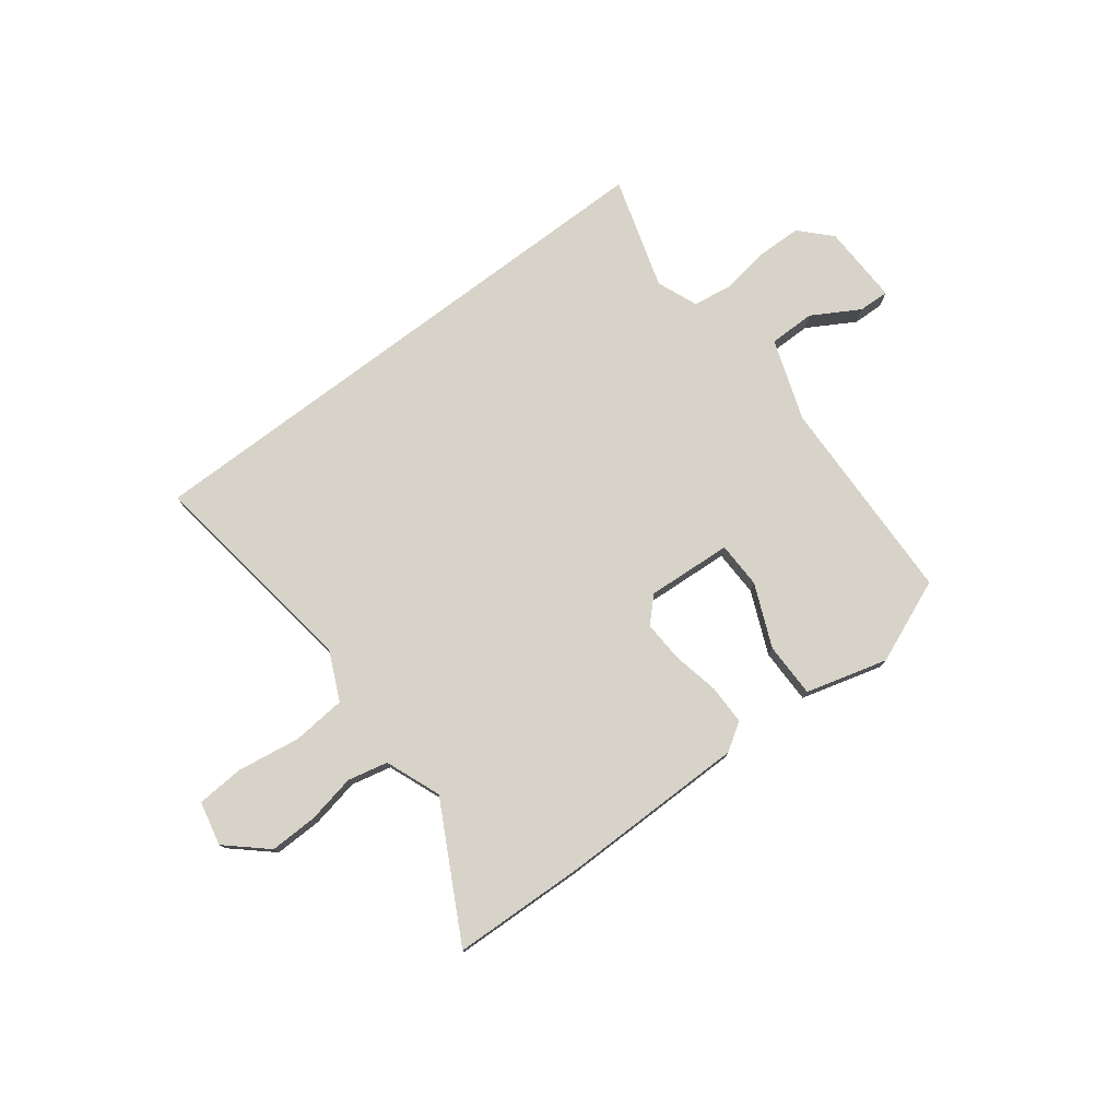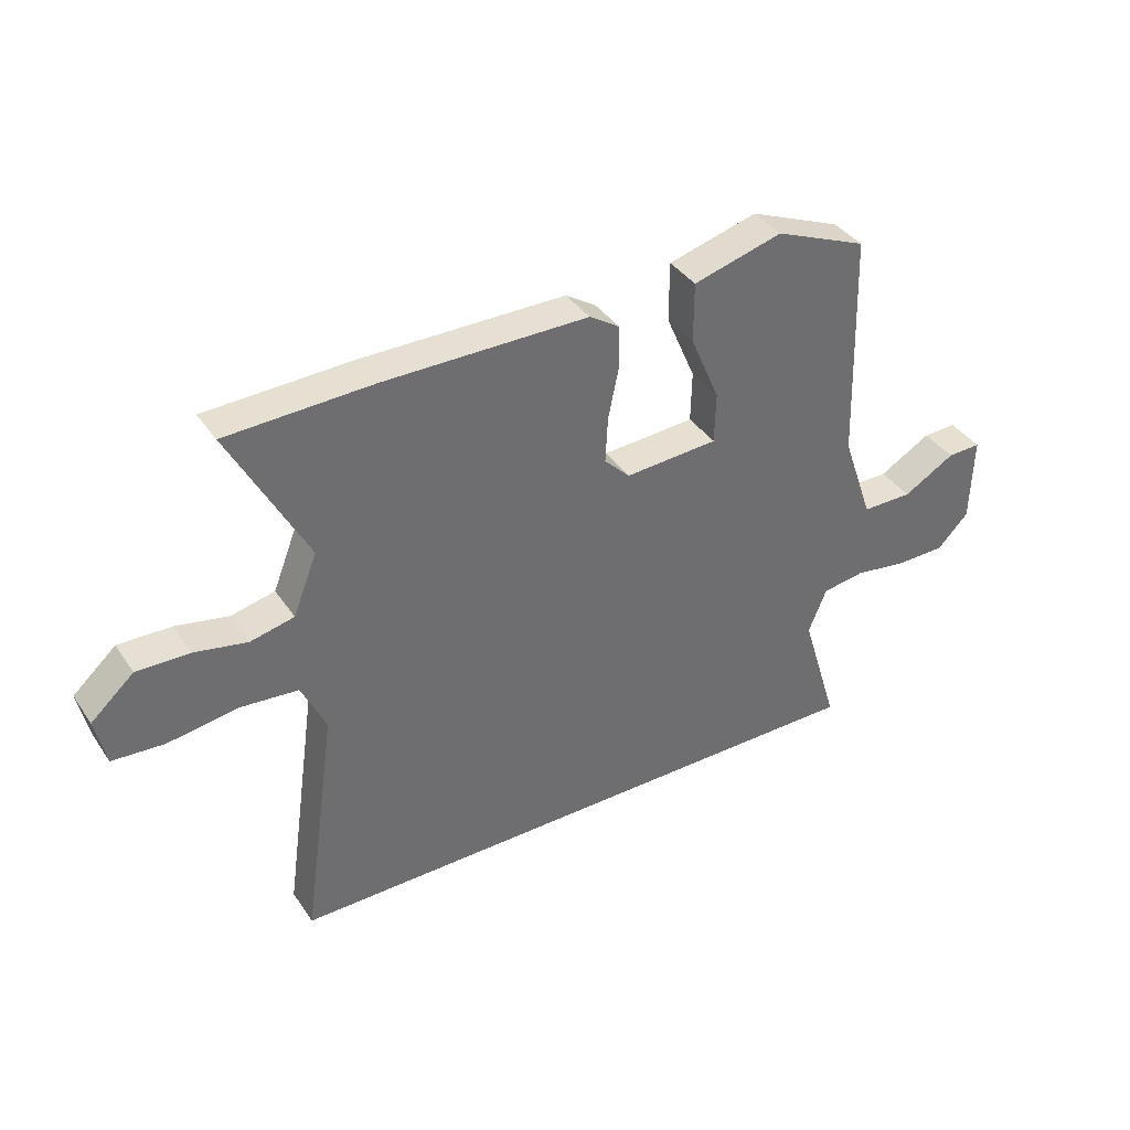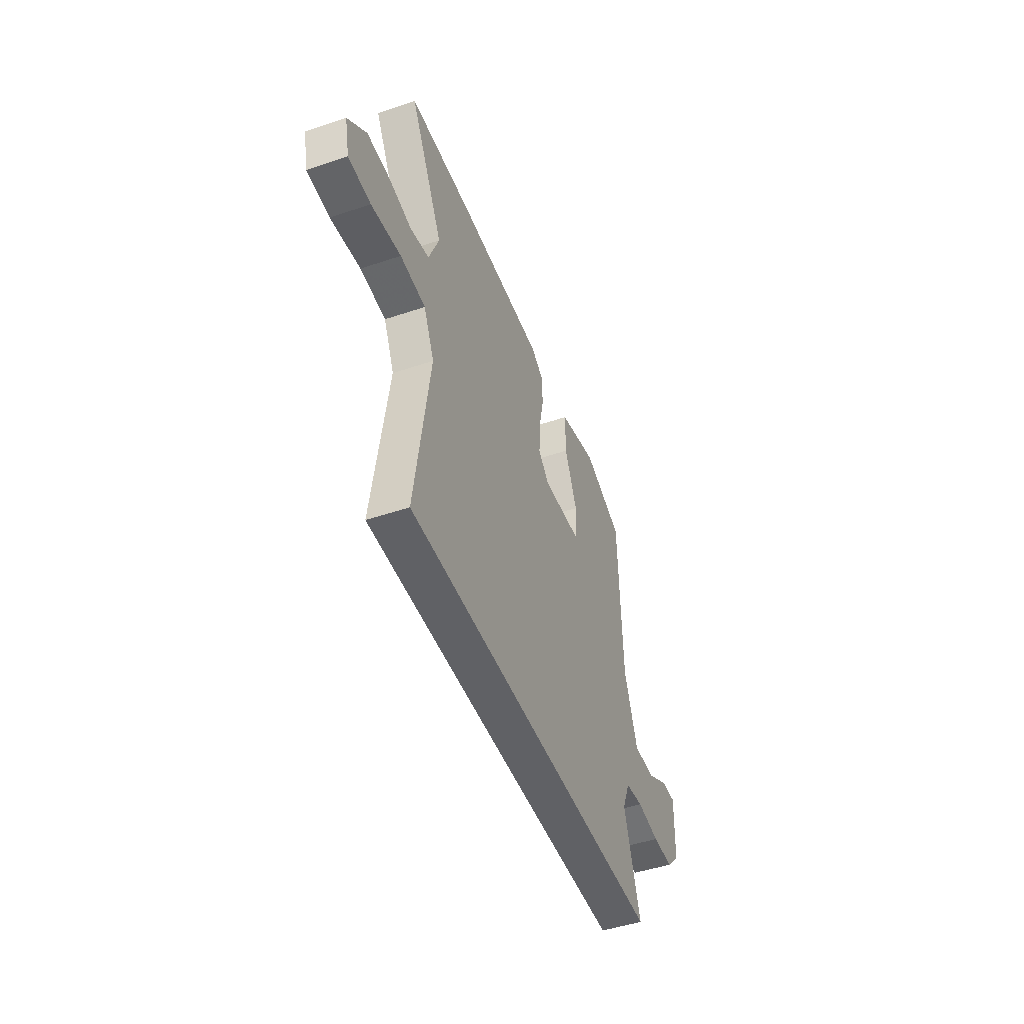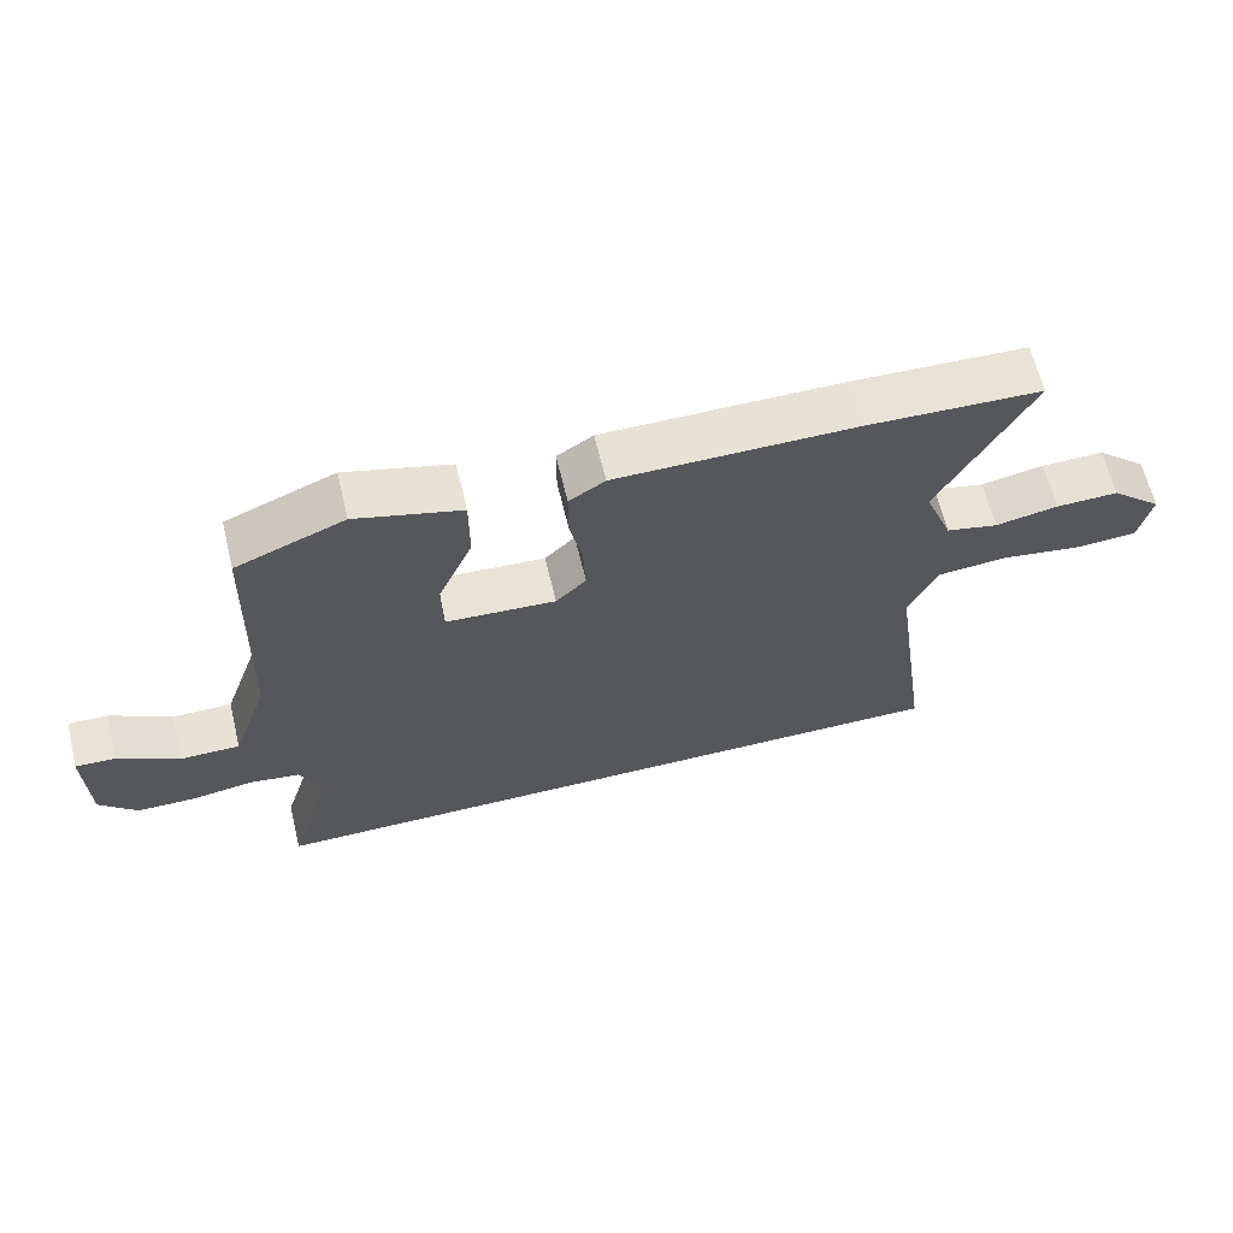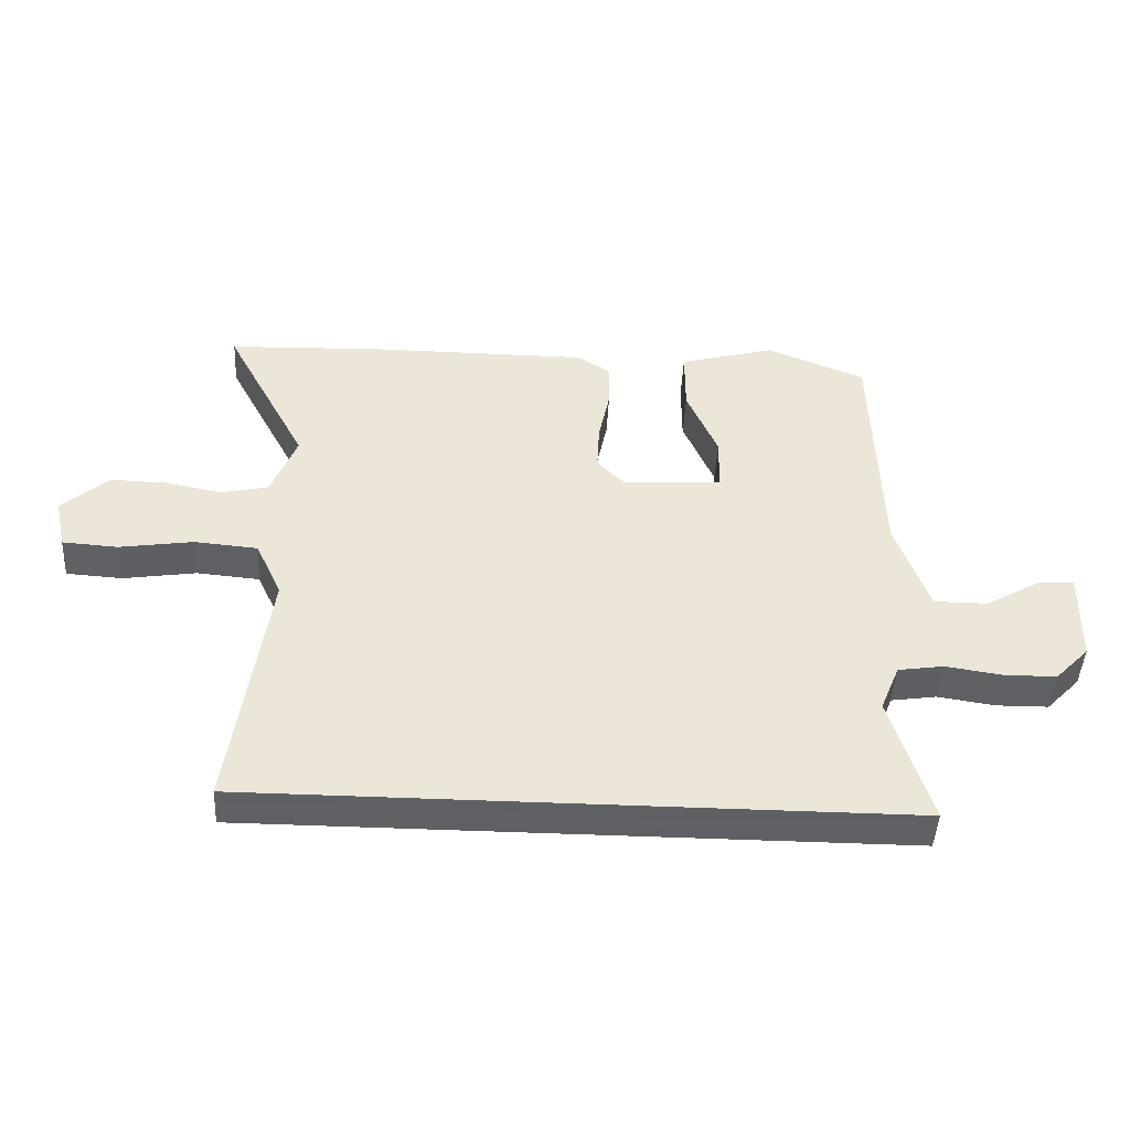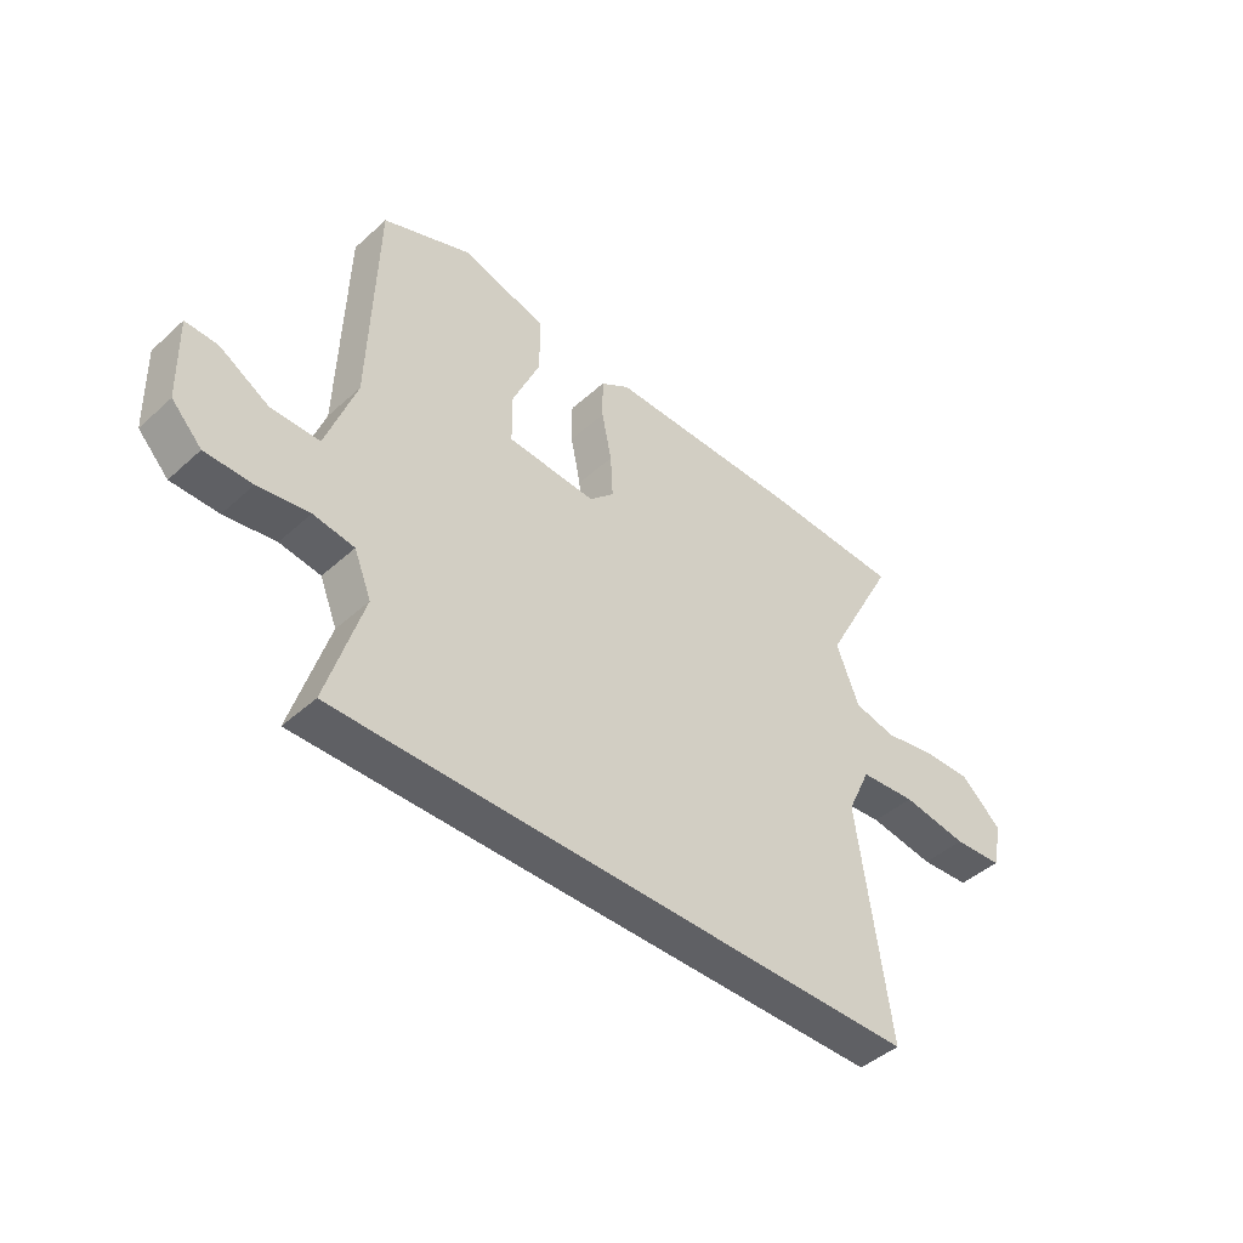
<metadata>
{"format":"obj","ext":"obj","renderer":"f3d","projection":"perspective","resolution":1024,"background":"white","views":[{"elev":76.9,"azim":-37.2,"up":"+Y"},{"elev":38.2,"azim":-30.4,"up":"+Z"},{"elev":-47.7,"azim":-69.2,"up":"+Z"},{"elev":63.9,"azim":166.4,"up":"+Z"},{"elev":-45.3,"azim":-3.0,"up":"+Z"},{"elev":-44.5,"azim":136.3,"up":"+Z"}]}
</metadata>
<code>
v -0.52 0.07 -0.5
v -0.462 0.07 -0.091
v -0.504 0.07 0
v -0.605 0.07 0.009
v -0.723 0.07 -0.009
v -0.812 0.07 -0.003
v -0.83 0.07 0.08
v -0.756 0.07 0.146
v -0.666 0.07 0.144
v -0.575 0.07 0.126
v -0.5 0.07 0.143
v -0.459 0.07 0.247
v -0.591 0.07 0.497
v -0.341 0.07 0.506
v 0.008 0.07 0.505
v 0.06 0.07 0.471
v 0.06 0.07 0.397
v 0.042 0.07 0.31
v 0.038 0.07 0.232
v 0.082 0.07 0.188
v 0.241 0.07 0.198
v 0.243 0.07 0.285
v 0.193 0.07 0.402
v 0.193 0.07 0.505
v 0.346 0.07 0.547
v 0.504 0.07 0.482
v 0.516 0.07 0.089
v 0.569 0.07 -0.063
v 0.656 0.07 -0.063
v 0.744 0.07 -0.012
v 0.802 0.07 -0.01
v 0.798 0.07 -0.16
v 0.744 0.07 -0.216
v 0.66 0.07 -0.217
v 0.569 0.07 -0.203
v 0.496 0.07 -0.214
v 0.465 0.07 -0.29
v 0.529 0.07 -0.5
v -0.52 0 -0.5
v -0.462 0 -0.091
v -0.504 0 0
v -0.605 0 0.009
v -0.723 0 -0.009
v -0.812 0 -0.003
v -0.83 0 0.08
v -0.756 0 0.146
v -0.666 0 0.144
v -0.575 0 0.126
v -0.5 0 0.143
v -0.459 0 0.247
v -0.591 0 0.497
v -0.341 0 0.506
v 0.008 0 0.505
v 0.06 0 0.471
v 0.06 0 0.397
v 0.042 0 0.31
v 0.038 0 0.232
v 0.082 0 0.188
v 0.241 0 0.198
v 0.243 0 0.285
v 0.193 0 0.402
v 0.193 0 0.505
v 0.346 0 0.547
v 0.504 0 0.482
v 0.516 0 0.089
v 0.569 0 -0.063
v 0.656 0 -0.063
v 0.744 0 -0.012
v 0.802 0 -0.01
v 0.798 0 -0.16
v 0.744 0 -0.216
v 0.66 0 -0.217
v 0.569 0 -0.203
v 0.496 0 -0.214
v 0.465 0 -0.29
v 0.529 0 -0.5
f 37 38 1 2
f 36 37 2 3
f 35 36 3
f 34 35 3
f 33 34 3
f 32 33 3
f 29 30 31 32
f 28 29 32
f 28 32 3
f 27 28 3 4
f 22 23 24 25
f 21 22 25 26
f 15 16 17 18
f 15 18 19
f 12 13 14 15
f 11 12 15 19
f 10 11 19 20
f 8 9 10
f 7 8 10
f 4 5 6 7
f 21 26 27
f 10 20 21 27
f 4 7 10 27
f 40 39 76 75
f 41 40 75 74
f 41 74 73
f 41 73 72
f 41 72 71
f 41 71 70
f 70 69 68 67
f 70 67 66
f 41 70 66
f 42 41 66 65
f 63 62 61 60
f 64 63 60 59
f 56 55 54 53
f 57 56 53
f 53 52 51 50
f 57 53 50 49
f 58 57 49 48
f 48 47 46
f 48 46 45
f 45 44 43 42
f 65 64 59
f 65 59 58 48
f 65 48 45 42
f 1 39 40 2
f 2 40 41 3
f 3 41 42 4
f 4 42 43 5
f 5 43 44 6
f 6 44 45 7
f 7 45 46 8
f 8 46 47 9
f 9 47 48 10
f 10 48 49 11
f 11 49 50 12
f 12 50 51 13
f 13 51 52 14
f 14 52 53 15
f 15 53 54 16
f 16 54 55 17
f 17 55 56 18
f 18 56 57 19
f 19 57 58 20
f 20 58 59 21
f 21 59 60 22
f 22 60 61 23
f 23 61 62 24
f 24 62 63 25
f 25 63 64 26
f 26 64 65 27
f 27 65 66 28
f 28 66 67 29
f 29 67 68 30
f 30 68 69 31
f 31 69 70 32
f 32 70 71 33
f 33 71 72 34
f 34 72 73 35
f 35 73 74 36
f 36 74 75 37
f 37 75 76 38
f 38 76 39 1

</code>
